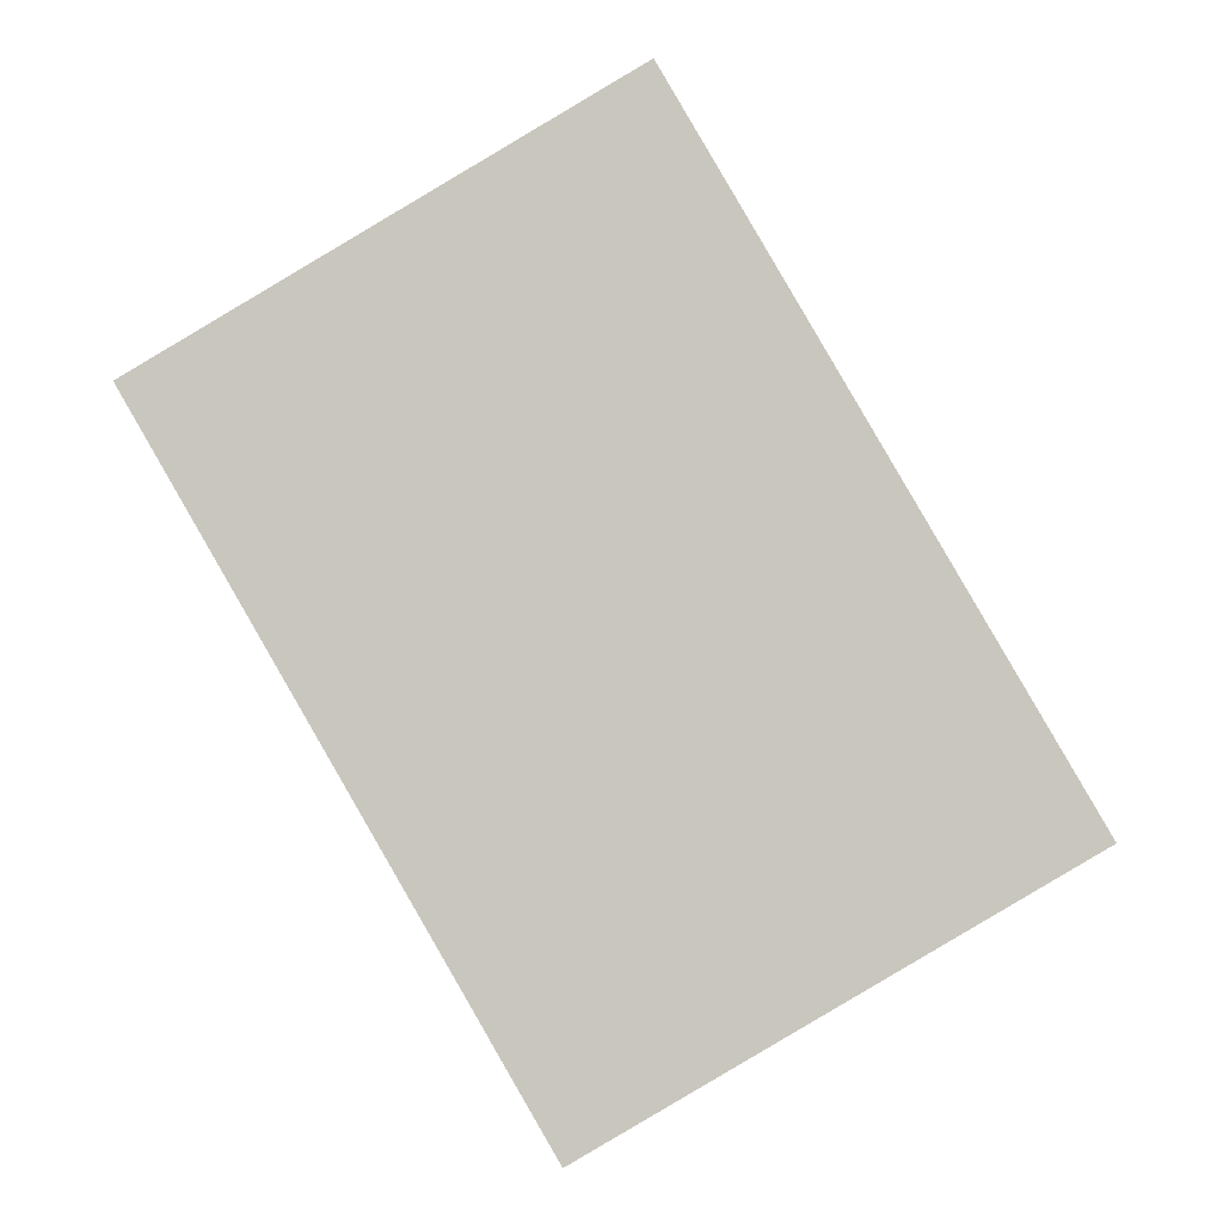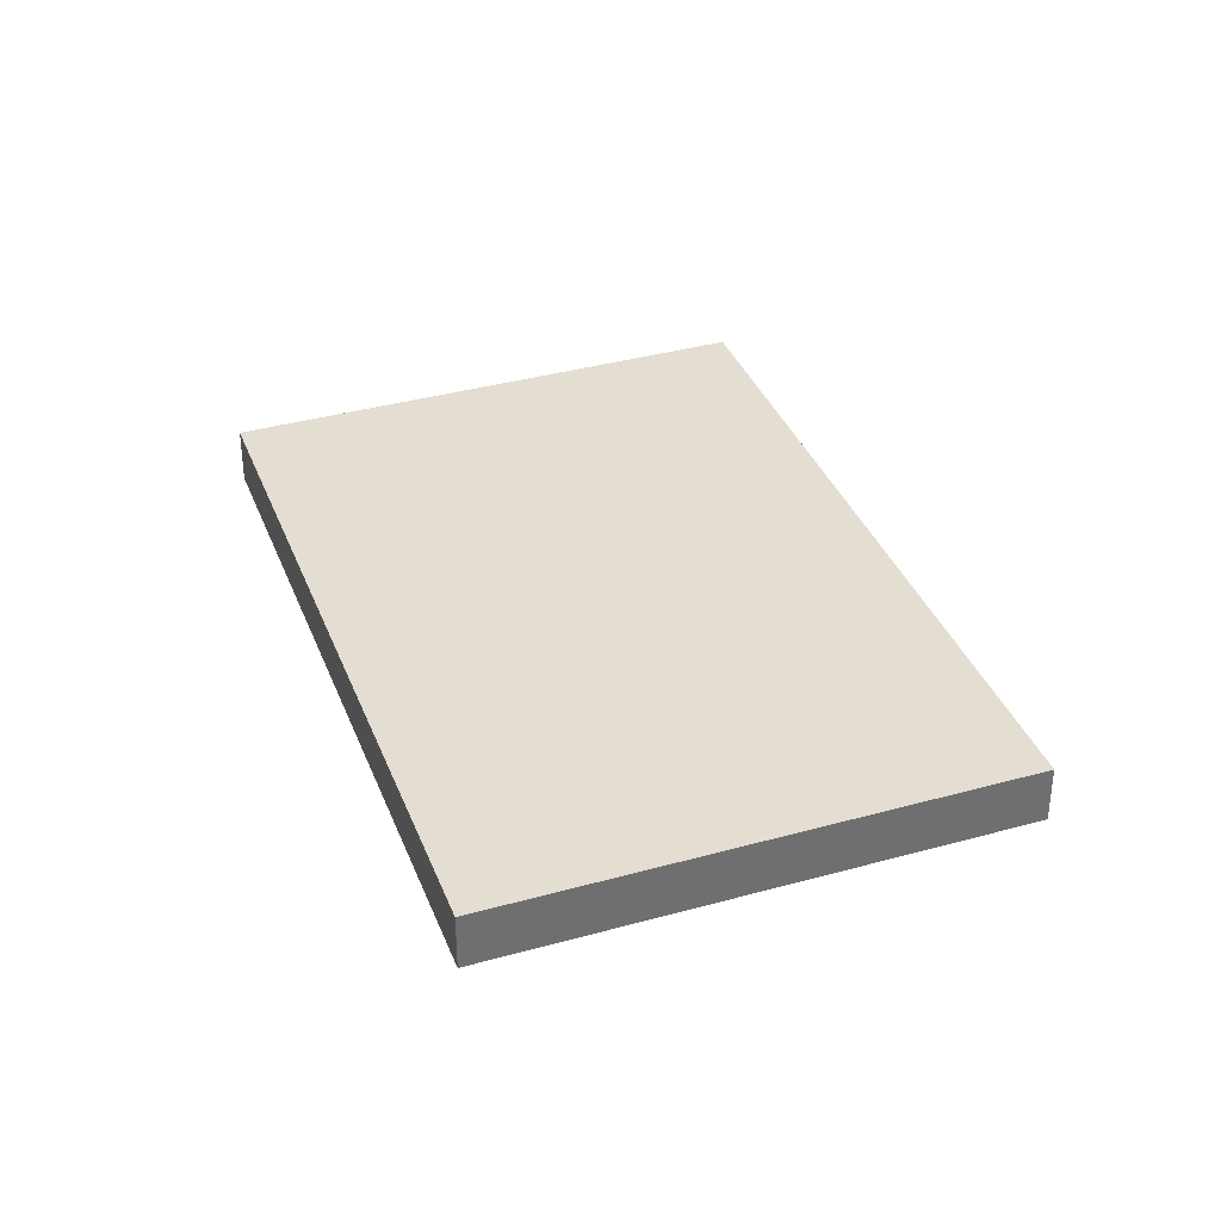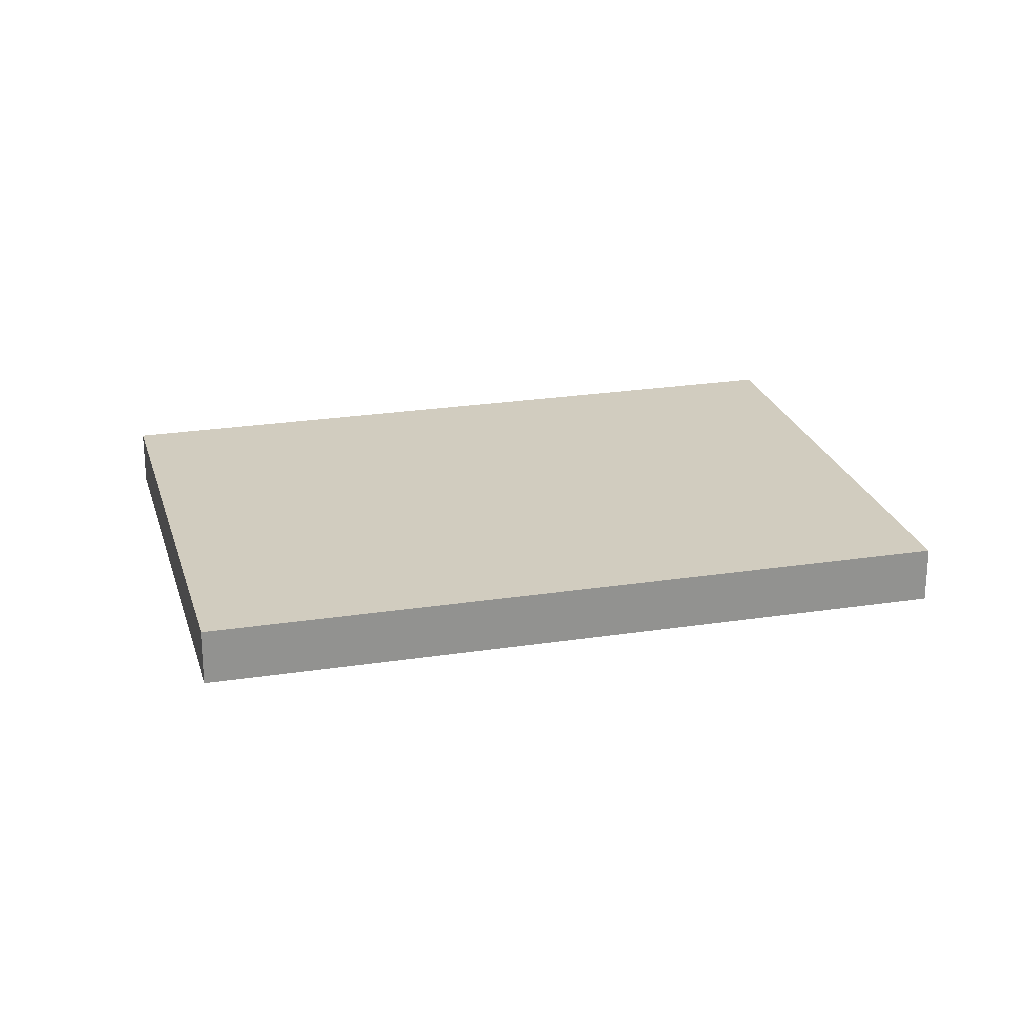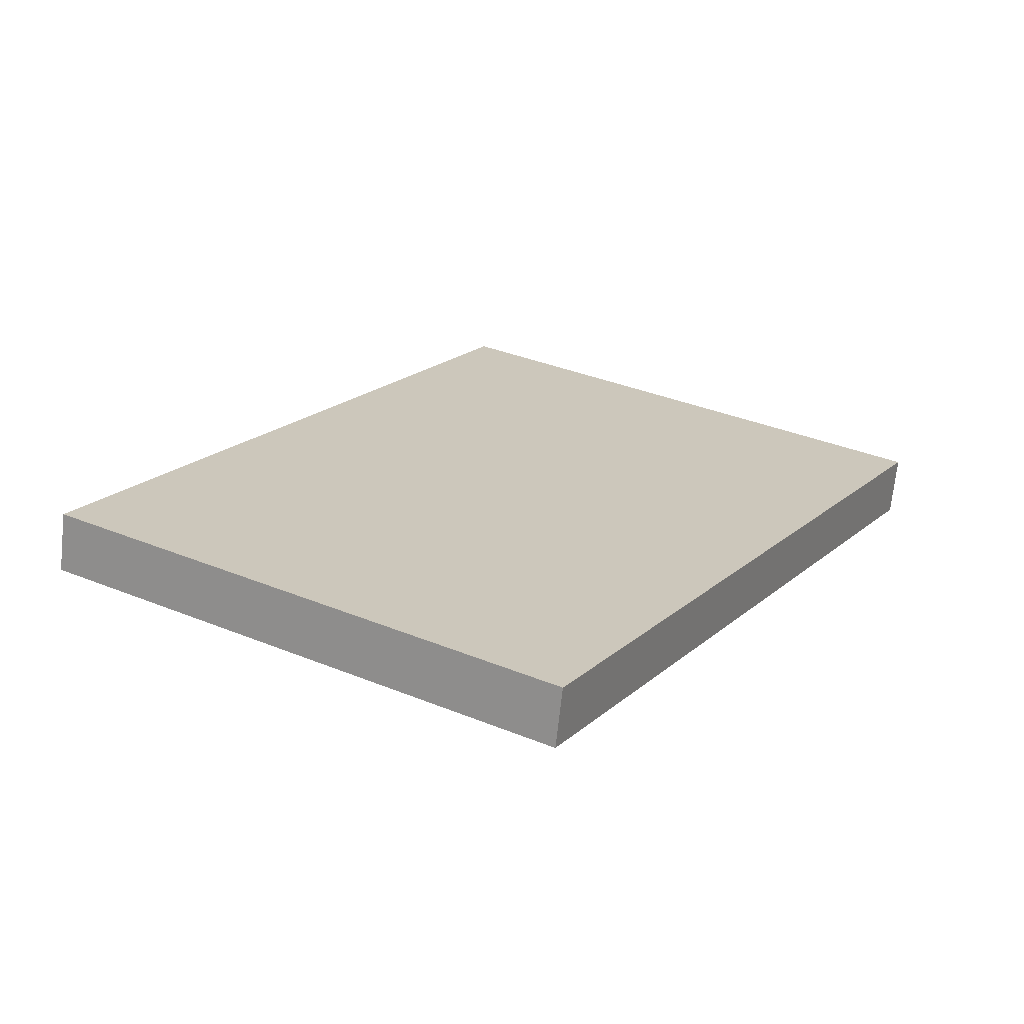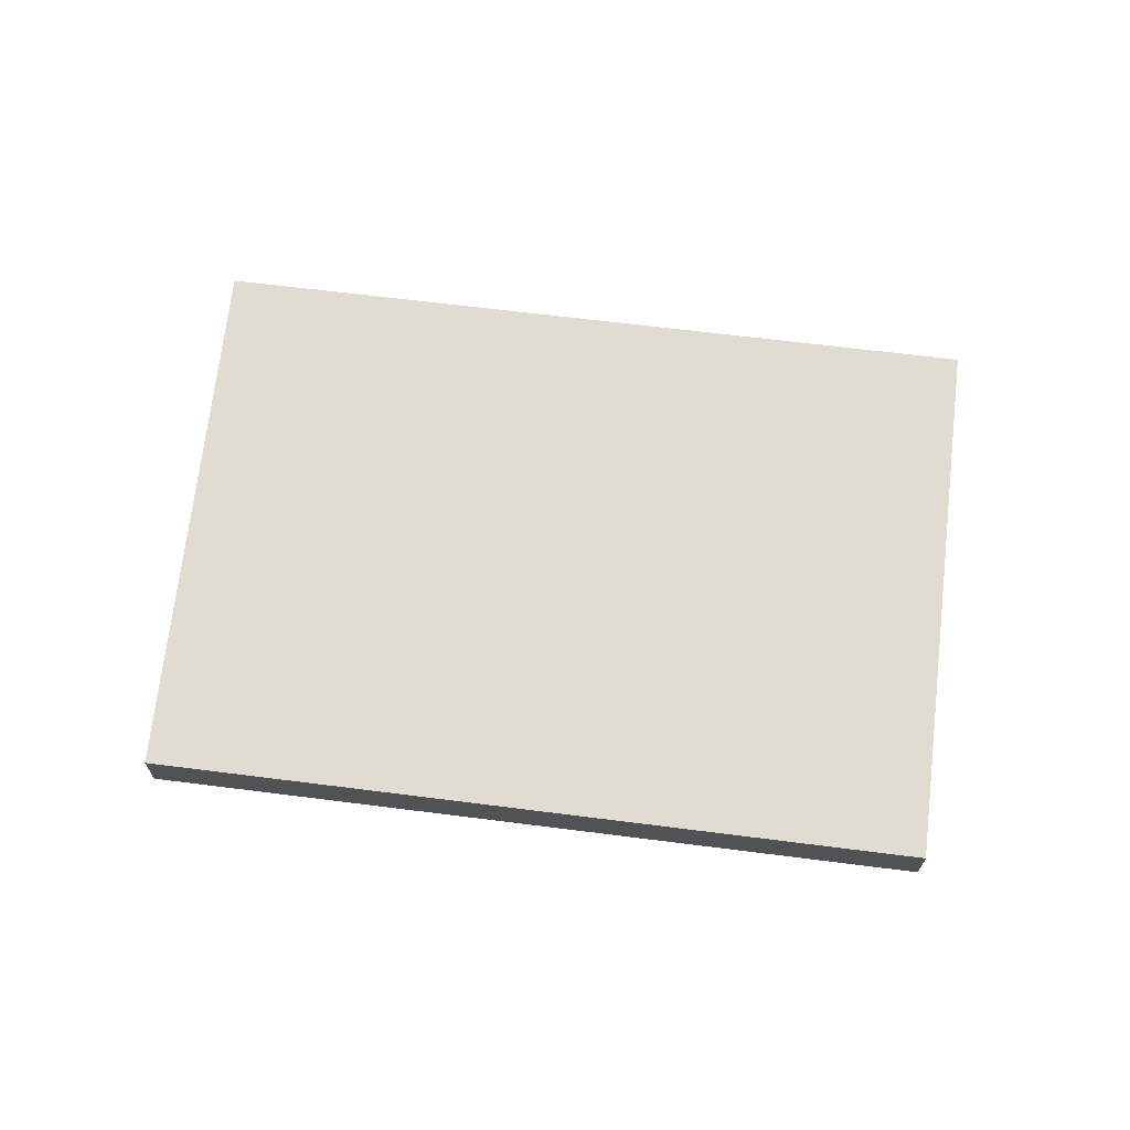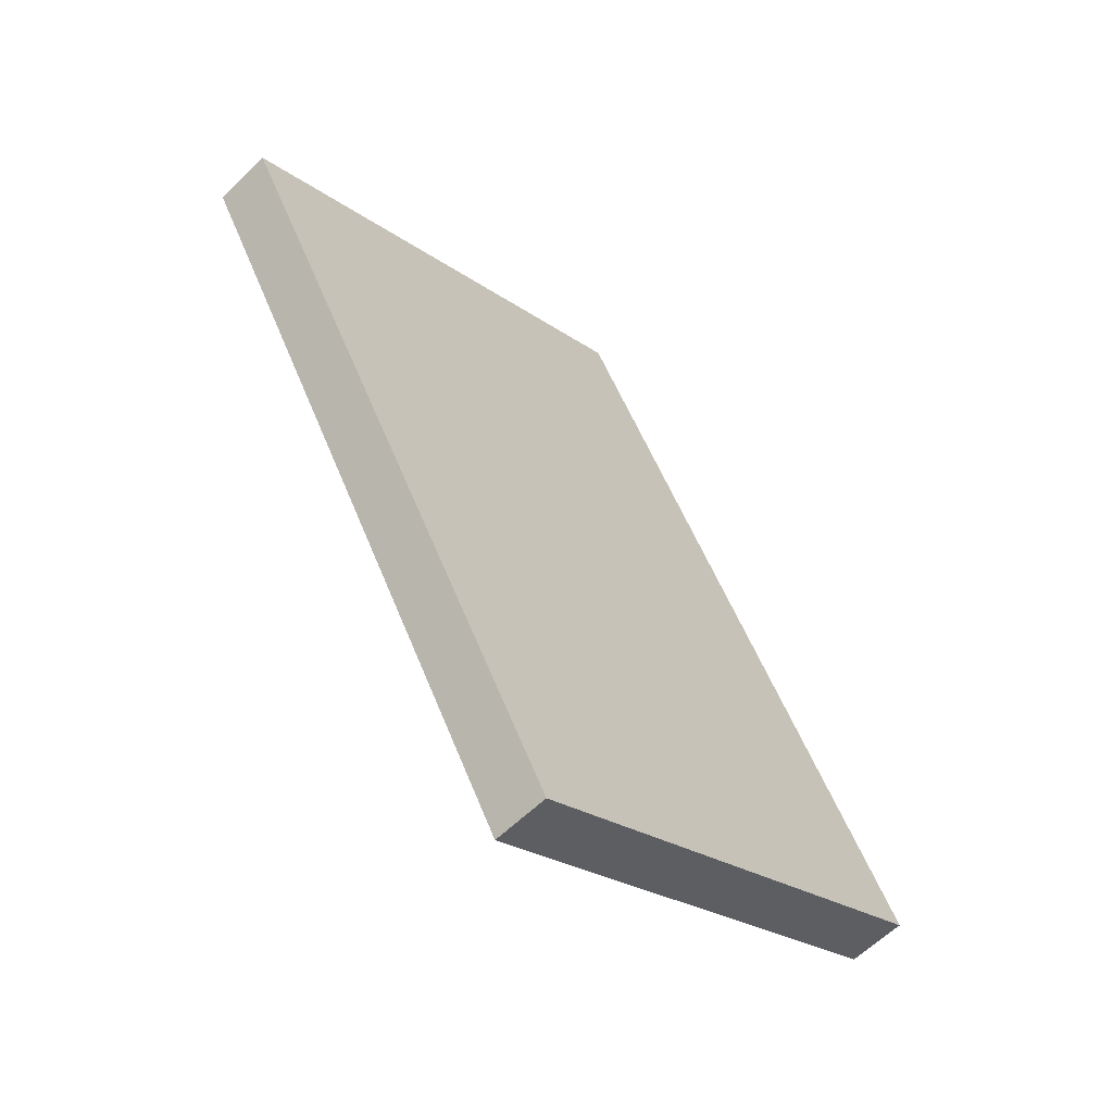
<metadata>
{"format":"obj","ext":"obj","renderer":"f3d","projection":"perspective","resolution":1024,"background":"white","views":[{"elev":-1.6,"azim":-177.7,"up":"+Z"},{"elev":36.3,"azim":-169.5,"up":"+Y"},{"elev":23.8,"azim":105.7,"up":"+Y"},{"elev":-68.9,"azim":-6.1,"up":"+Z"},{"elev":69.0,"azim":127.2,"up":"+Y"},{"elev":-60.8,"azim":134.6,"up":"+Z"}]}
</metadata>
<code>
v  0 1.895 1.16e-16
v  23.46 1.895 4.422
v  15.59 1.895 -9.197
v  13.02 1.895 22.32
v  28.51 1.895 13.16
v  28.51 -8.061e-16 13.16
v  23.46 -2.708e-16 4.422
v  15.59 5.632e-16 -9.197
v  0 0 0
v  13.02 -1.367e-15 22.32
g defaultobject
f 1 2 3
f 2 1 4
f 2 4 5
f 6 2 5
f 2 6 7
f 2 7 3
f 3 7 8
f 8 1 3
f 1 8 9
f 9 4 1
f 4 9 10
f 10 5 4
f 5 10 6
f 7 9 8
f 9 7 6
f 9 6 10

</code>
